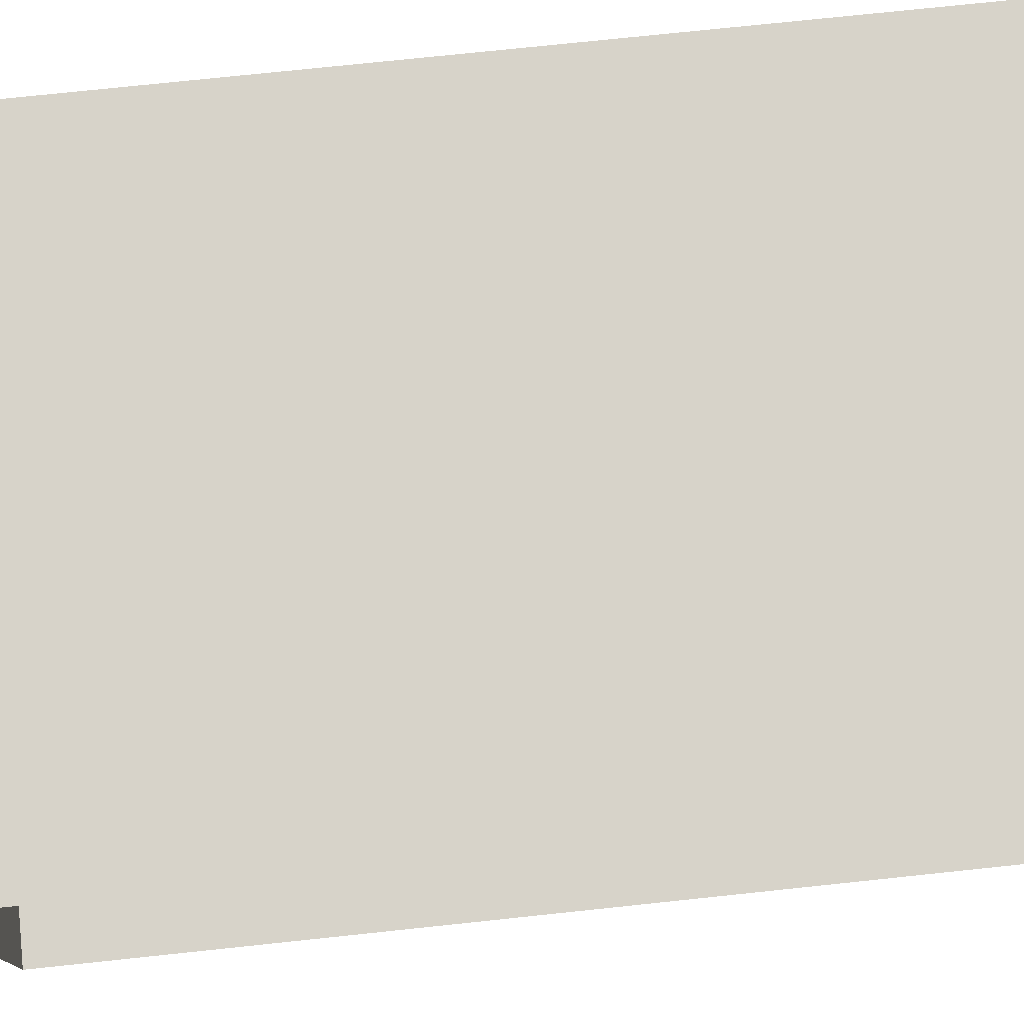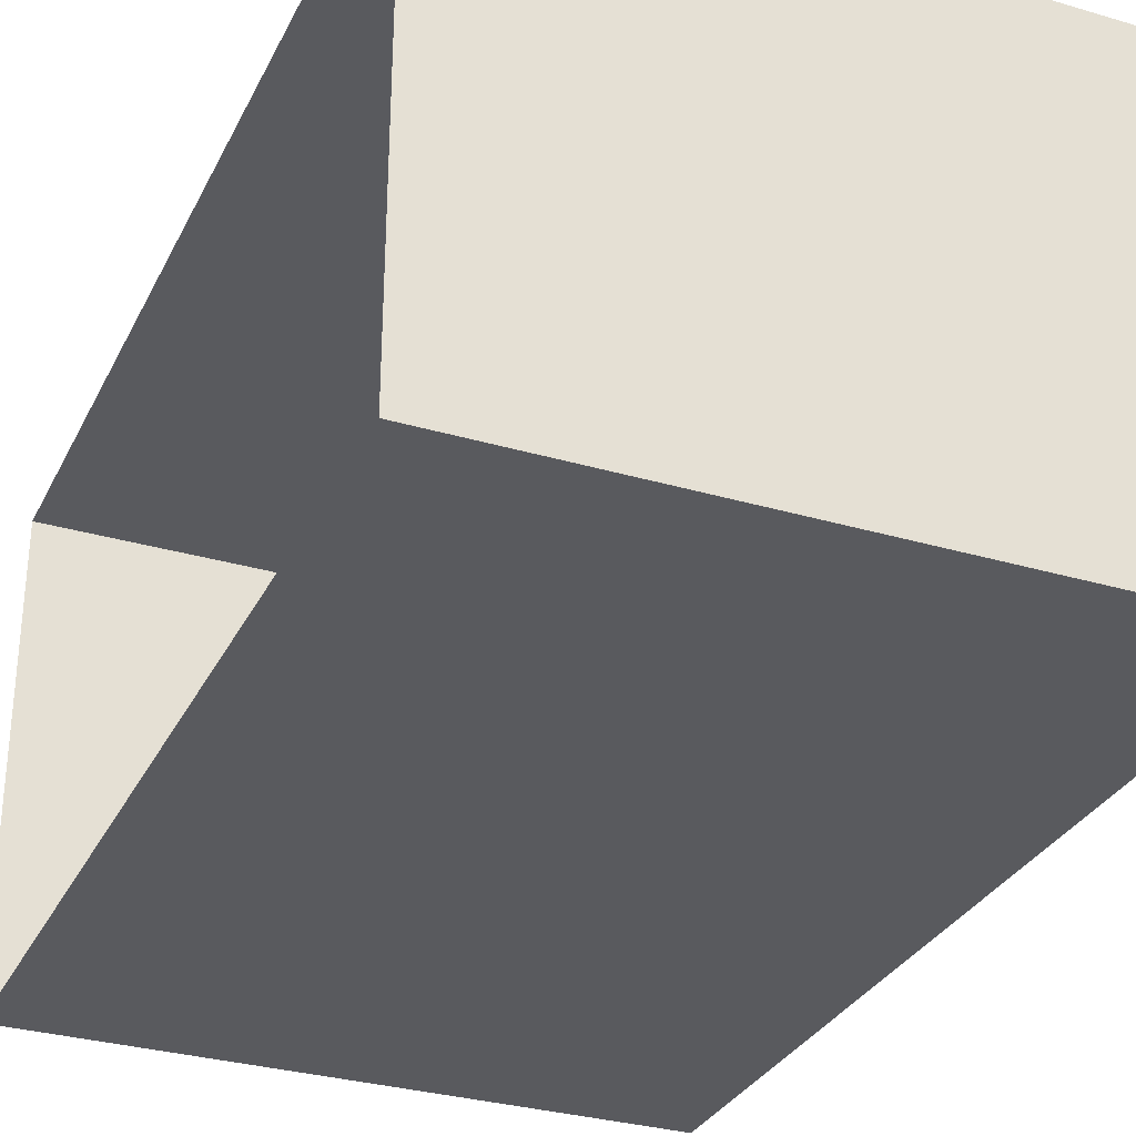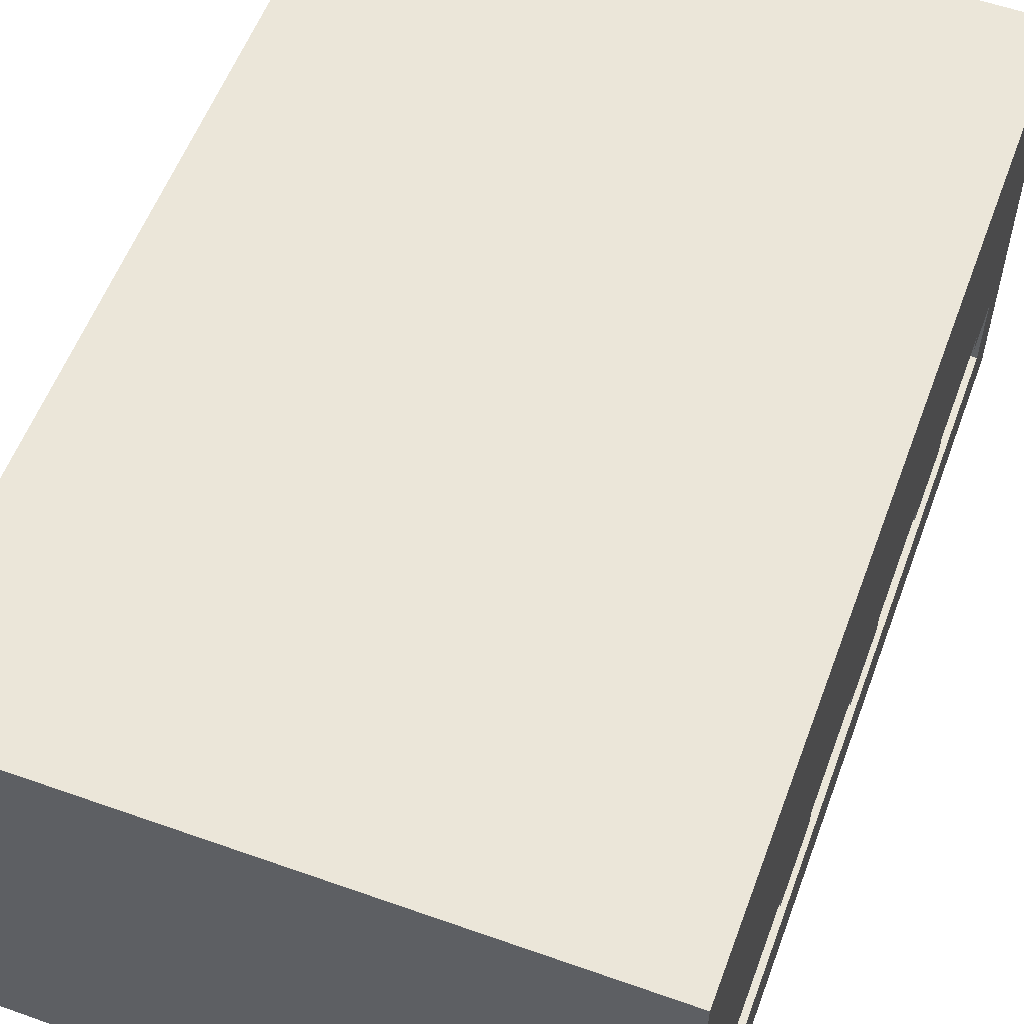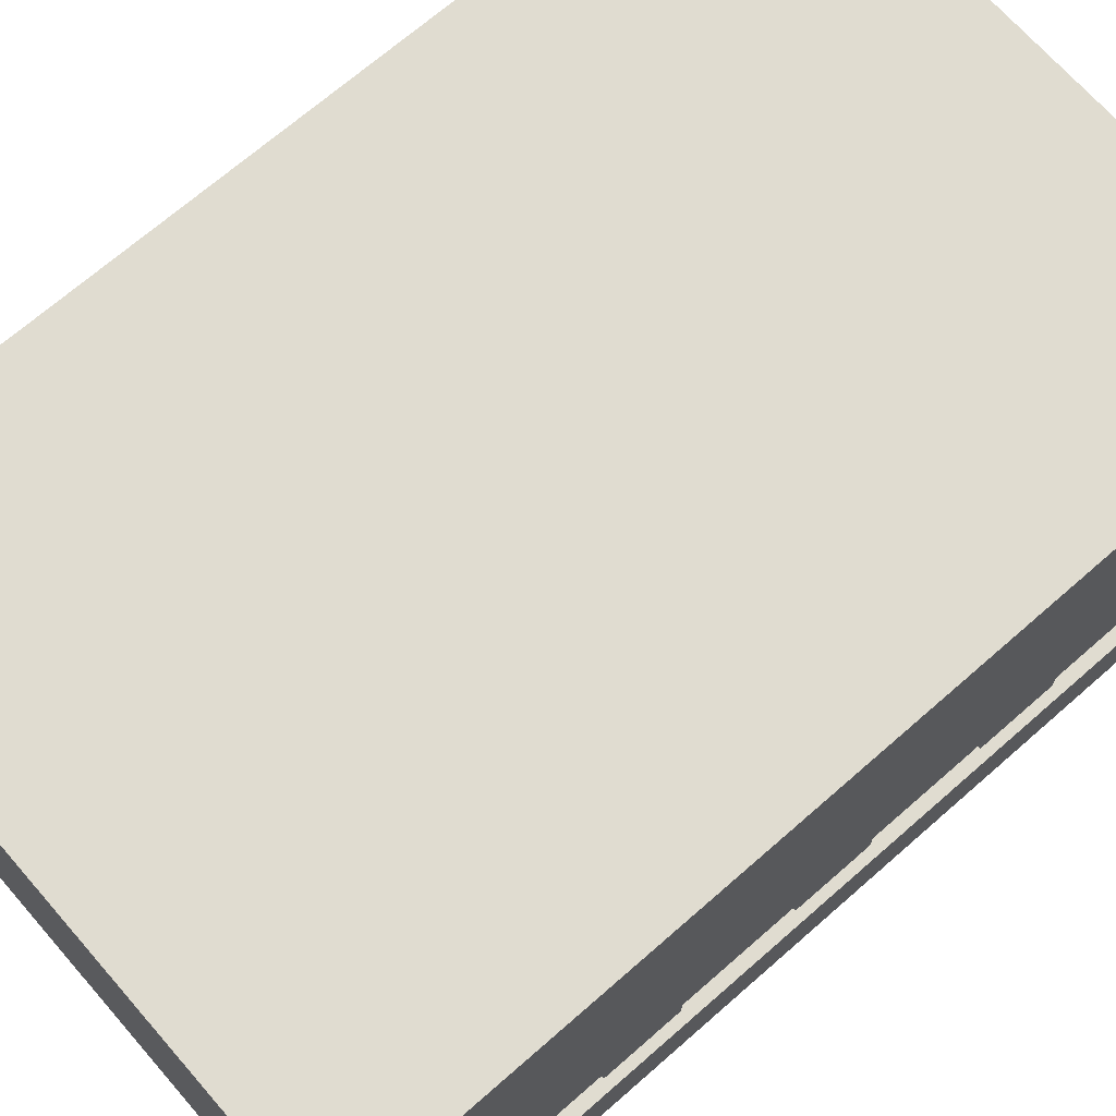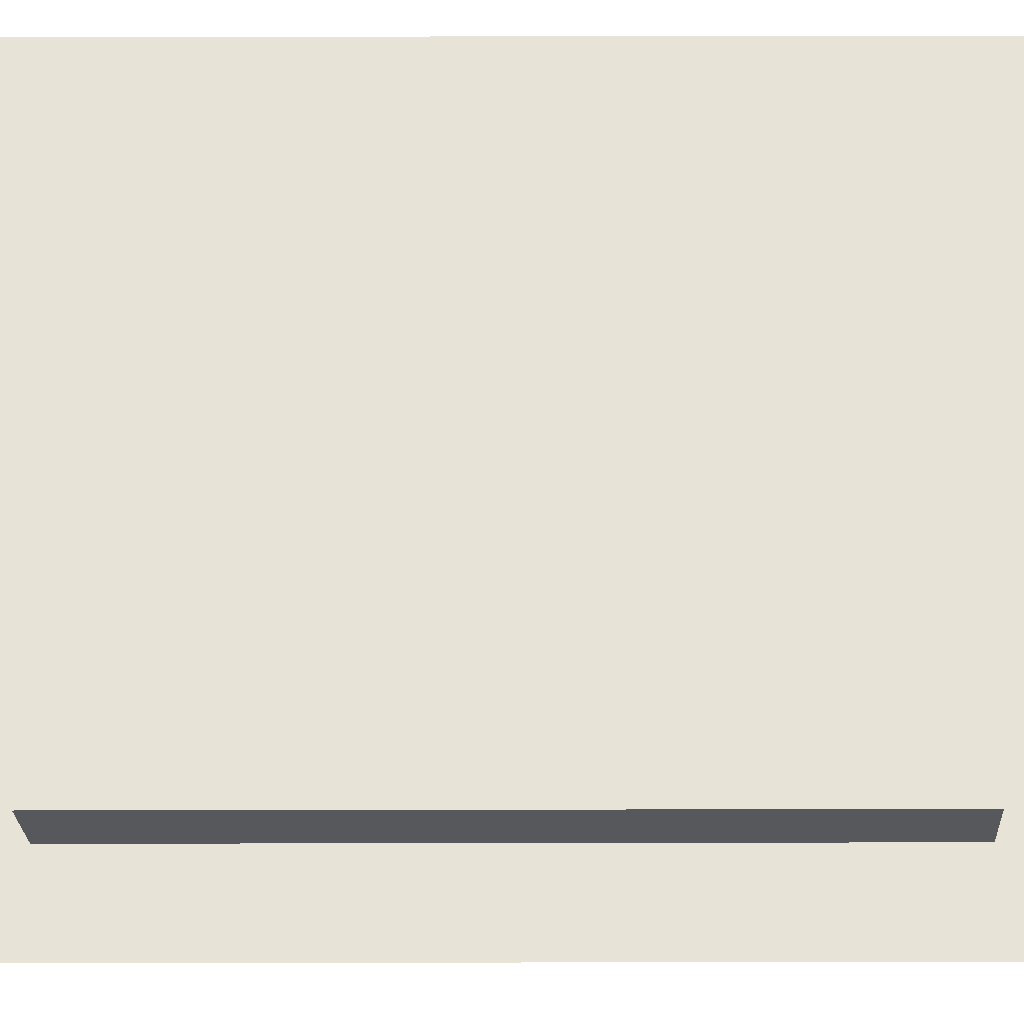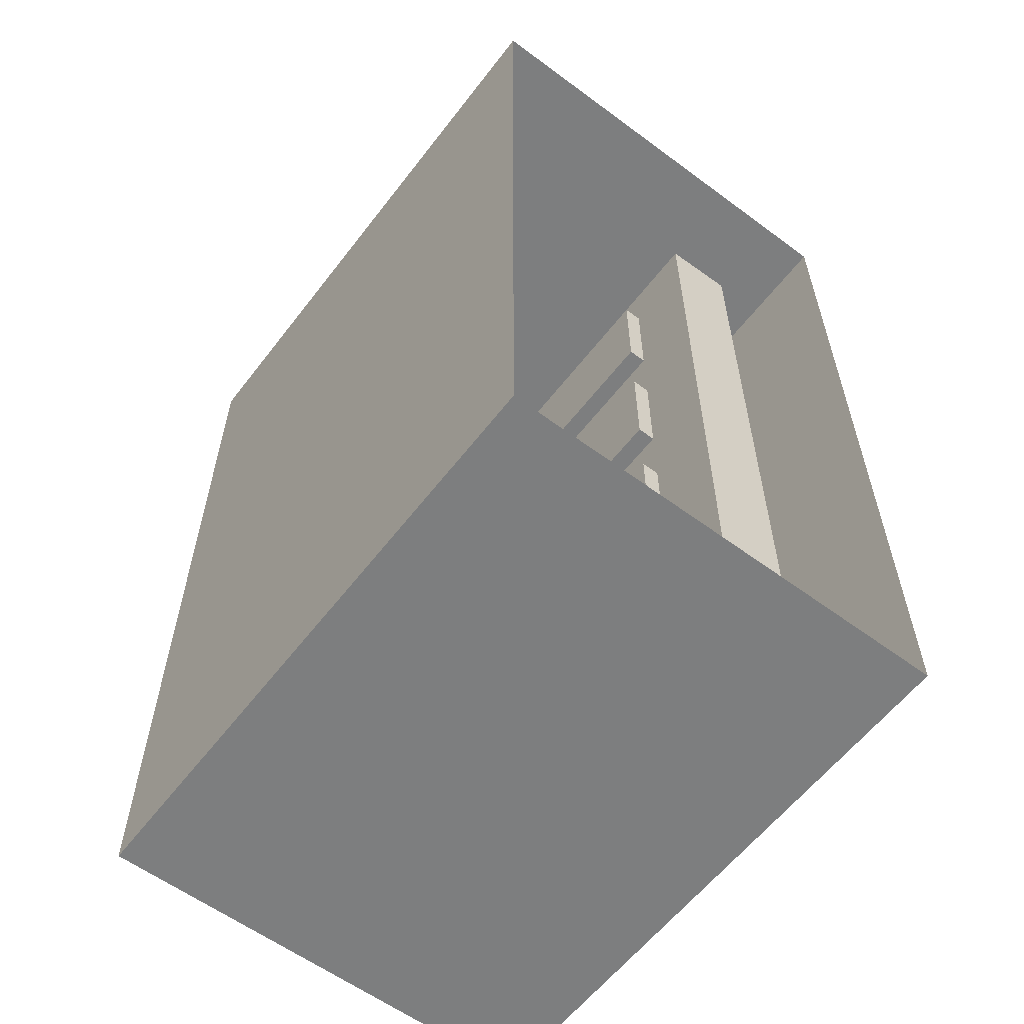
<metadata>
{"format":"obj","ext":"obj","renderer":"f3d","projection":"perspective","resolution":1024,"background":"white","views":[{"elev":76.2,"azim":-96.0,"up":"+Y"},{"elev":-31.2,"azim":-22.8,"up":"+Y"},{"elev":56.8,"azim":20.3,"up":"+Y"},{"elev":69.7,"azim":48.8,"up":"+Y"},{"elev":62.3,"azim":-90.1,"up":"+Y"},{"elev":-59.3,"azim":-127.3,"up":"+Z"}]}
</metadata>
<code>
o mesh37/mesh37-geometry#mesh37-geometry
v -0.6336 -0.2311 -0.06009
v -0.6207 -0.2311 -0.06333
v -0.6336 -0.2311 -0.06333
v -0.6207 -0.2311 -0.06009
v -0.6207 -0.2317 -0.06333
v -0.6336 -0.2317 -0.06009
v -0.6207 -0.2229 -0.05129
v -0.6336 -0.2317 -0.06333
v -0.6207 -0.2311 -0.06549
v -0.6207 -0.2317 -0.06009
v -0.6207 -0.2311 -0.05793
v -0.6207 -0.2317 -0.06549
v -0.6336 -0.2317 -0.05469
v -0.6336 -0.2317 -0.05793
v -0.6207 -0.2317 -0.05793
v -0.6207 -0.2311 -0.06873
v -0.6207 -0.2311 -0.05469
v -0.6336 -0.2317 -0.06549
v -0.6207 -0.2311 -0.07089
v -0.6336 -0.2311 -0.06549
v -0.6336 -0.2311 -0.05793
v -0.6336 -0.2311 -0.05469
v -0.6207 -0.2317 -0.05307
v -0.6358 -0.2317 -0.05307
v -0.6207 -0.2311 -0.07413
v -0.6207 -0.2317 -0.06873
v -0.6336 -0.2311 -0.06873
v -0.6207 -0.2317 -0.05469
v -0.6207 -0.2338 -0.05297
v -0.6336 -0.2317 -0.07413
v -0.6207 -0.2229 -0.0772
v -0.6336 -0.2311 -0.07089
v -0.6207 -0.2317 -0.07089
v -0.6358 -0.2338 -0.05297
v -0.6207 -0.236 -0.05129
v -0.6336 -0.2317 -0.06873
v -0.6336 -0.2317 -0.07089
v -0.6358 -0.2317 -0.07561
v -0.6207 -0.2317 -0.07561
v -0.638 -0.2229 -0.05129
v -0.6336 -0.2311 -0.07413
v -0.6207 -0.2338 -0.07551
v -0.6358 -0.2338 -0.07551
v -0.6207 -0.2317 -0.07413
v -0.638 -0.2229 -0.0772
v -0.6207 -0.236 -0.0772
v -0.638 -0.236 -0.05129
v -0.638 -0.236 -0.0772
f 1 2 3
f 2 1 4
f 3 2 1
f 4 1 2
f 5 3 2
f 2 3 5
f 3 6 1
f 1 6 3
f 6 4 1
f 1 4 6
f 3 5 8
f 8 5 3
f 6 3 8
f 8 3 6
f 4 6 10
f 10 6 4
f 9 18 12
f 12 18 9
f 16 20 9
f 9 20 16
f 15 21 11
f 11 21 15
f 11 22 17
f 17 22 11
f 18 9 20
f 20 9 18
f 13 21 14
f 14 21 13
f 21 15 14
f 14 15 21
f 20 16 27
f 27 16 20
f 22 11 21
f 21 11 22
f 13 17 22
f 22 17 13
f 27 18 20
f 20 18 27
f 21 13 22
f 22 13 21
f 25 32 19
f 19 32 25
f 26 27 16
f 16 27 26
f 17 13 28
f 28 13 17
f 18 27 36
f 36 27 18
f 32 25 41
f 41 25 32
f 37 19 32
f 32 19 37
f 19 37 33
f 33 37 19
f 27 26 36
f 36 26 27
f 37 41 30
f 30 41 37
f 44 41 25
f 25 41 44
f 41 37 32
f 32 37 41
f 41 44 30
f 30 44 41
f 7 2 4
f 4 2 7
f 2 9 5
f 5 9 2
f 7 9 2
f 2 9 7
f 7 4 11
f 11 4 7
f 12 8 5
f 5 8 12
f 5 9 12
f 12 9 5
f 8 13 6
f 6 13 8
f 14 10 6
f 6 10 14
f 15 4 10
f 10 4 15
f 7 16 9
f 9 16 7
f 11 4 15
f 15 4 11
f 7 11 17
f 17 11 7
f 8 12 18
f 18 12 8
f 18 13 8
f 8 13 18
f 6 13 14
f 14 13 6
f 10 14 15
f 15 14 10
f 7 19 16
f 16 19 7
f 7 17 23
f 23 17 7
f 18 24 13
f 13 24 18
f 7 25 19
f 19 25 7
f 16 19 26
f 26 19 16
f 23 17 28
f 28 17 23
f 7 23 29
f 29 23 7
f 24 18 30
f 30 18 24
f 13 24 23
f 23 24 13
f 31 25 7
f 7 25 31
f 26 19 33
f 33 19 26
f 13 23 28
f 28 23 13
f 23 34 29
f 29 34 23
f 7 29 35
f 35 29 7
f 30 18 37
f 37 18 30
f 30 38 24
f 24 38 30
f 34 23 24
f 24 23 34
f 25 31 39
f 39 31 25
f 40 31 7
f 7 31 40
f 33 36 26
f 26 36 33
f 34 42 29
f 29 42 34
f 42 35 29
f 29 35 42
f 35 40 7
f 7 40 35
f 37 18 36
f 36 18 37
f 38 30 39
f 39 30 38
f 31 42 39
f 39 42 31
f 25 39 44
f 44 39 25
f 31 40 45
f 45 40 31
f 36 33 37
f 37 33 36
f 42 34 43
f 43 34 42
f 42 46 35
f 35 46 42
f 40 35 47
f 47 35 40
f 39 30 44
f 44 30 39
f 42 38 39
f 39 38 42
f 38 42 43
f 43 42 38
f 46 42 31
f 31 42 46
f 48 31 45
f 45 31 48
f 46 47 35
f 35 47 46
f 31 48 46
f 46 48 31
f 47 46 48
f 48 46 47
f 43 24 38
f 24 43 34
f 38 24 43
f 34 43 24

</code>
